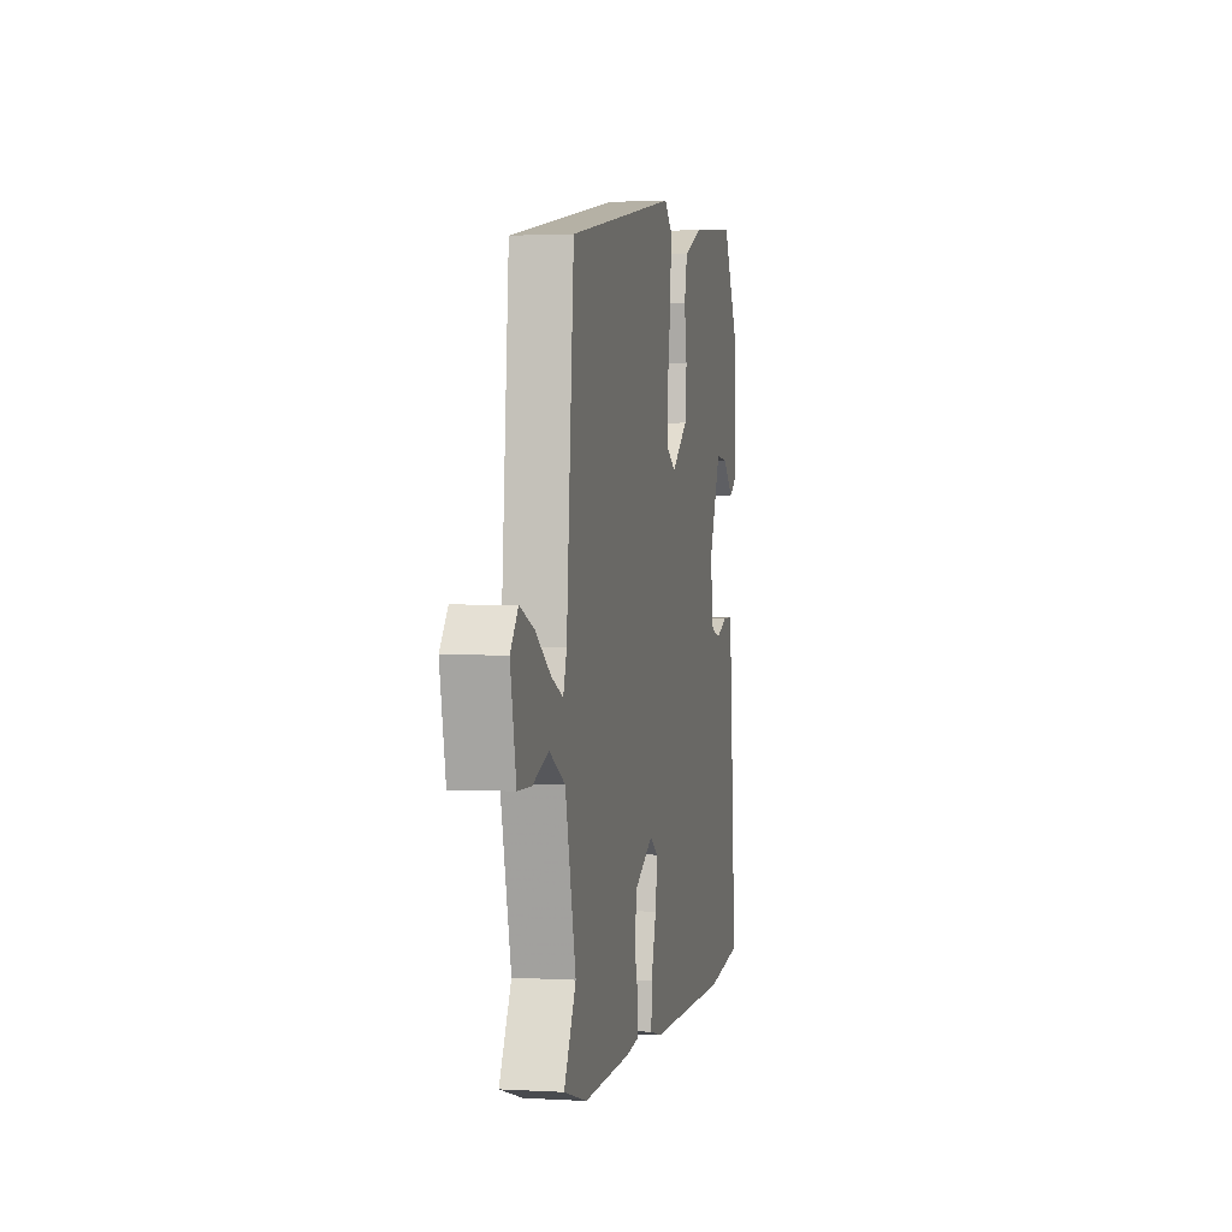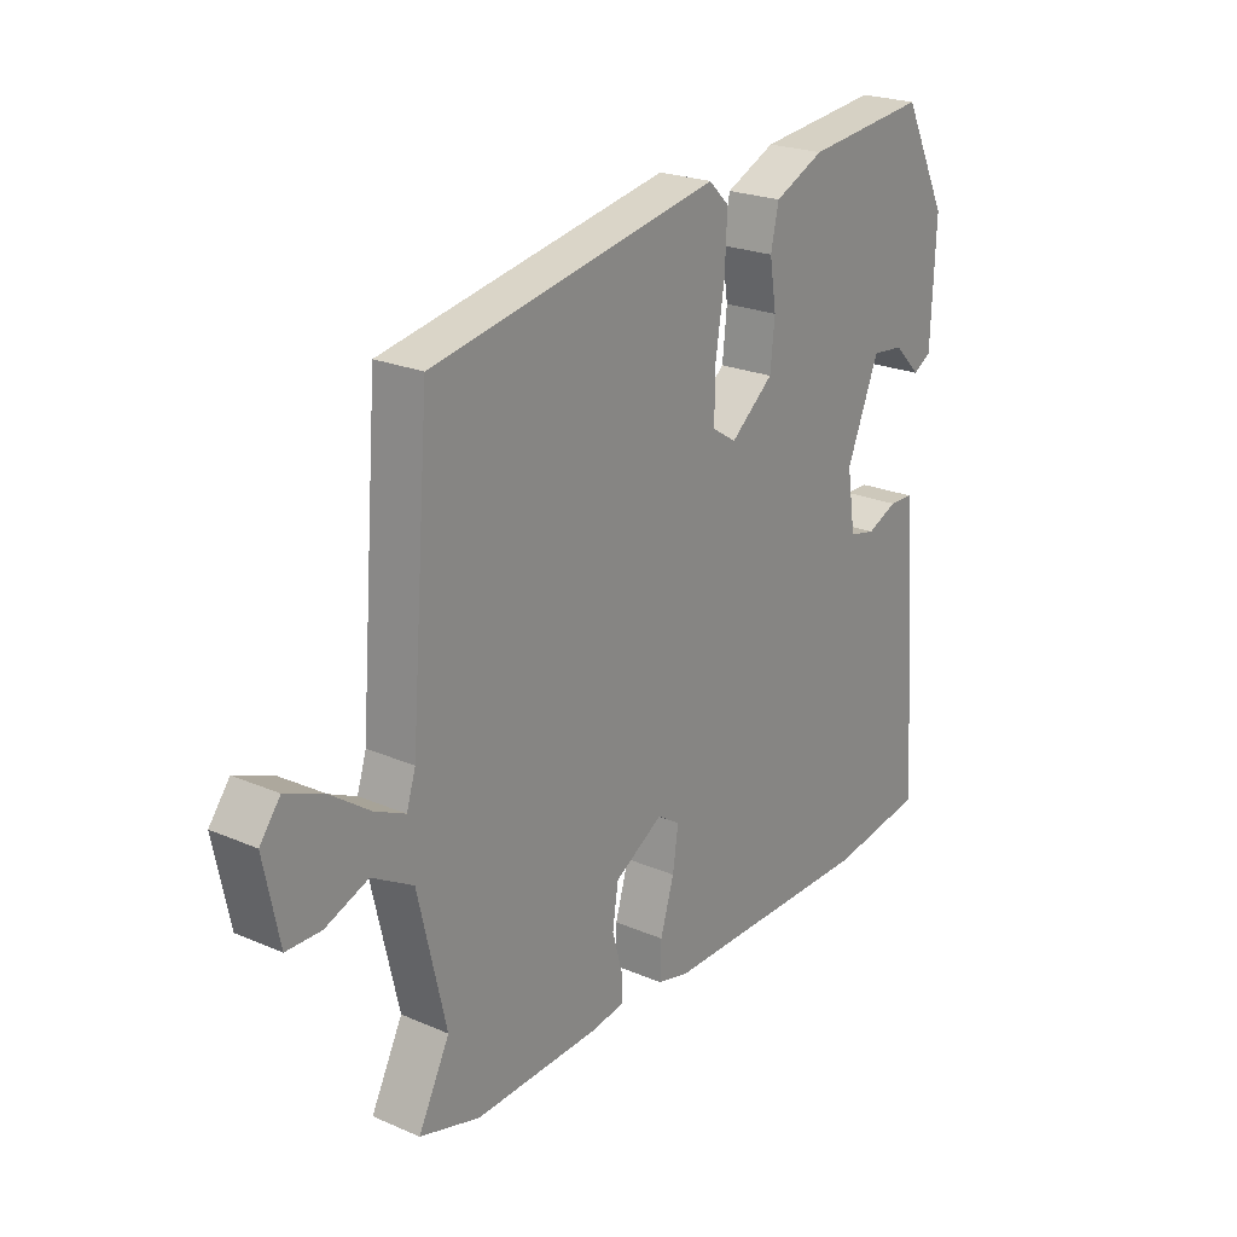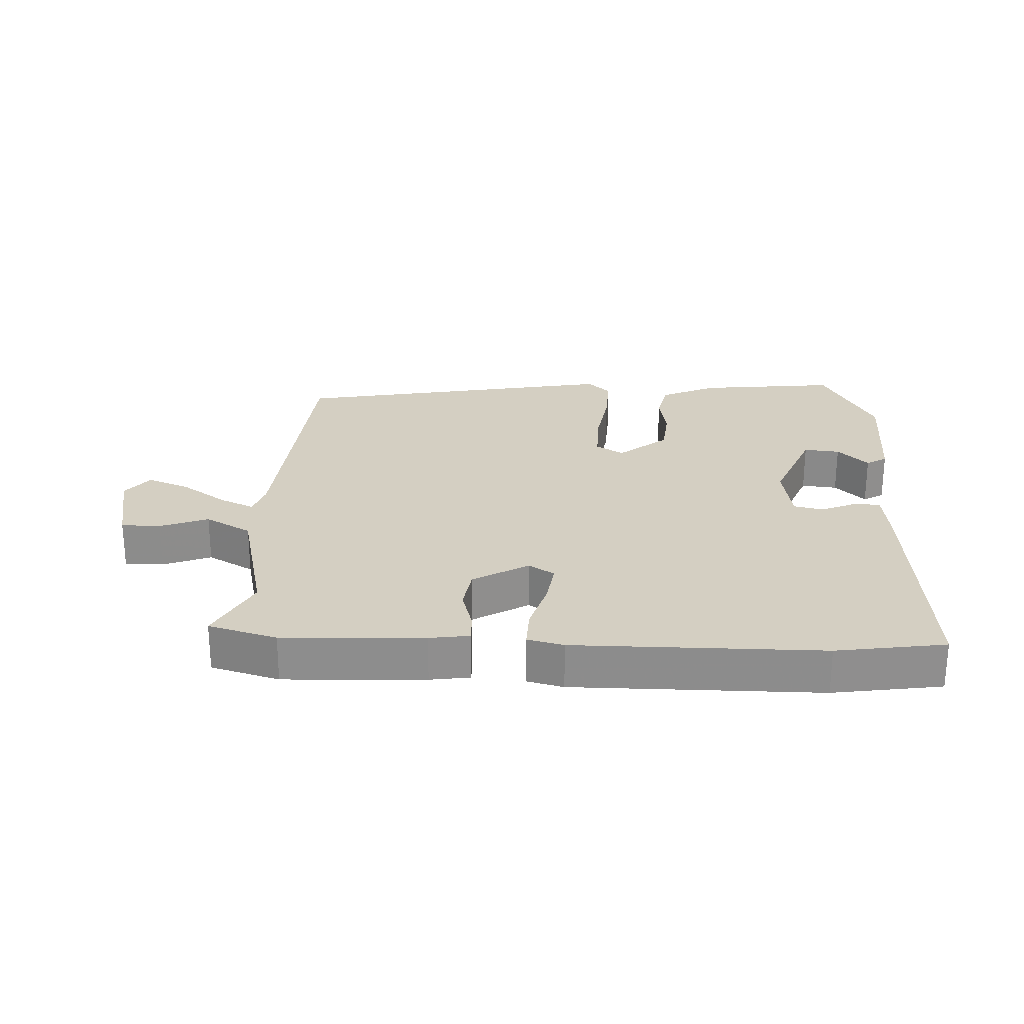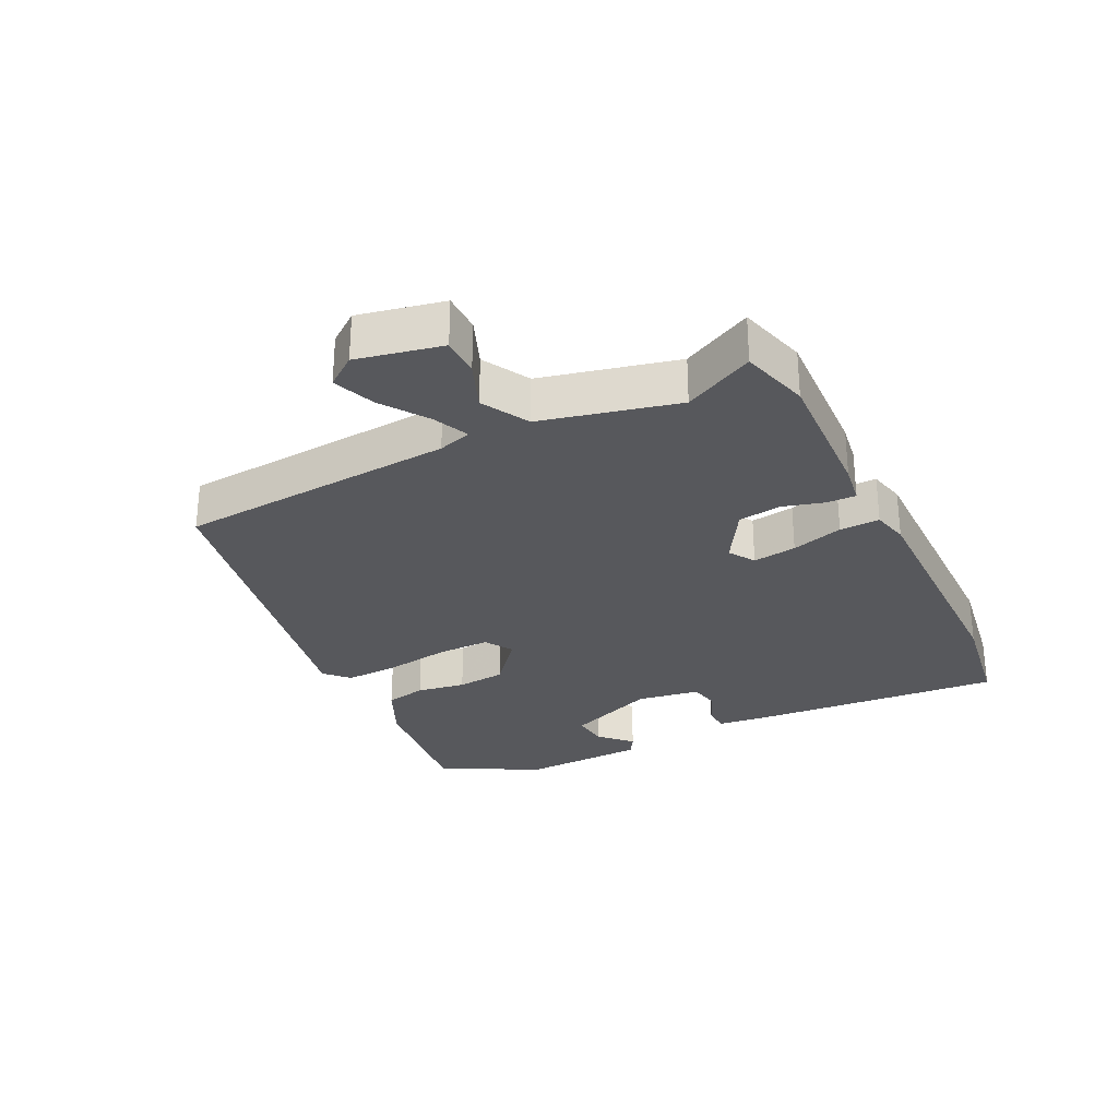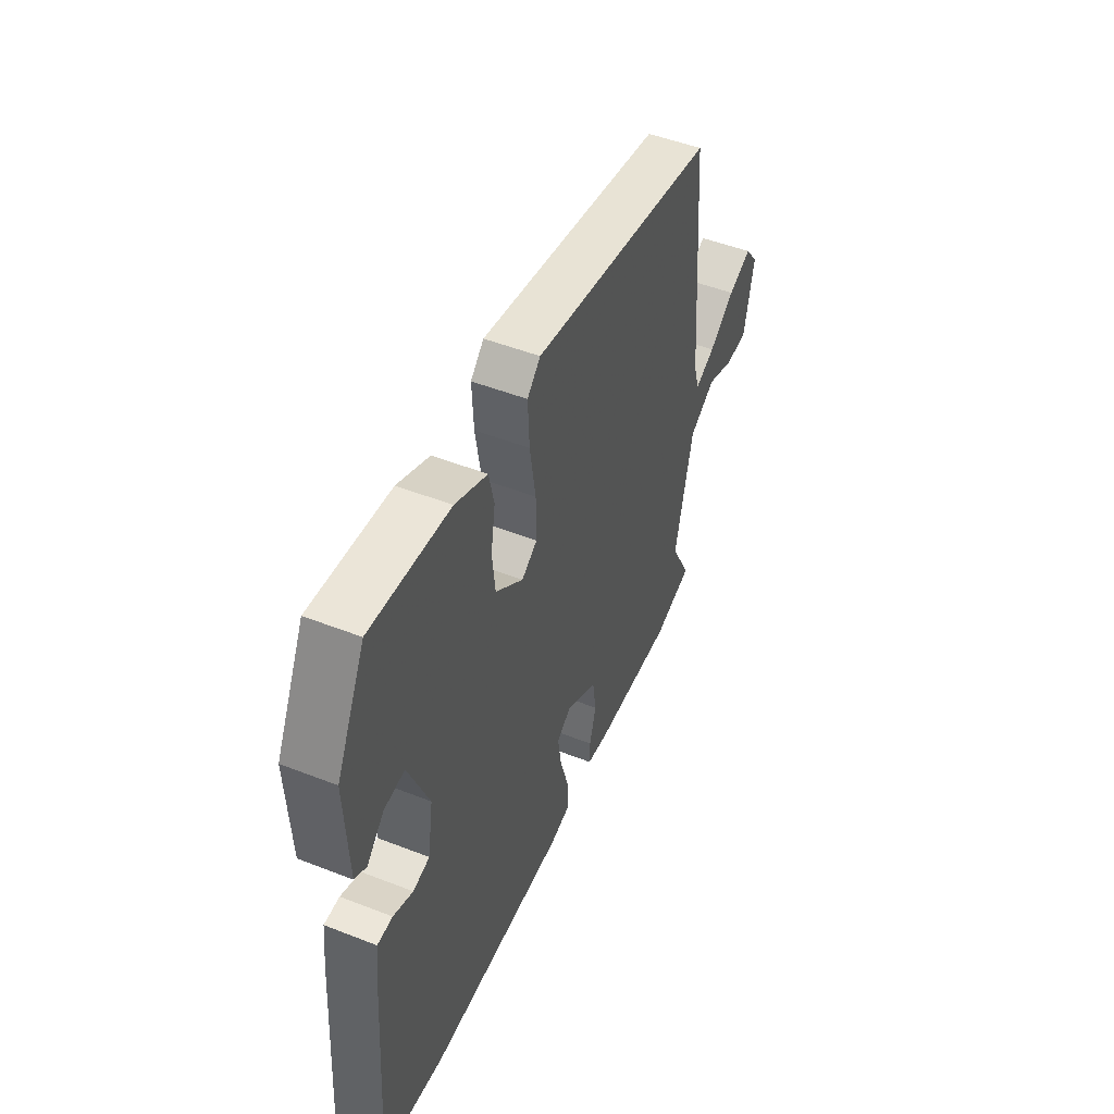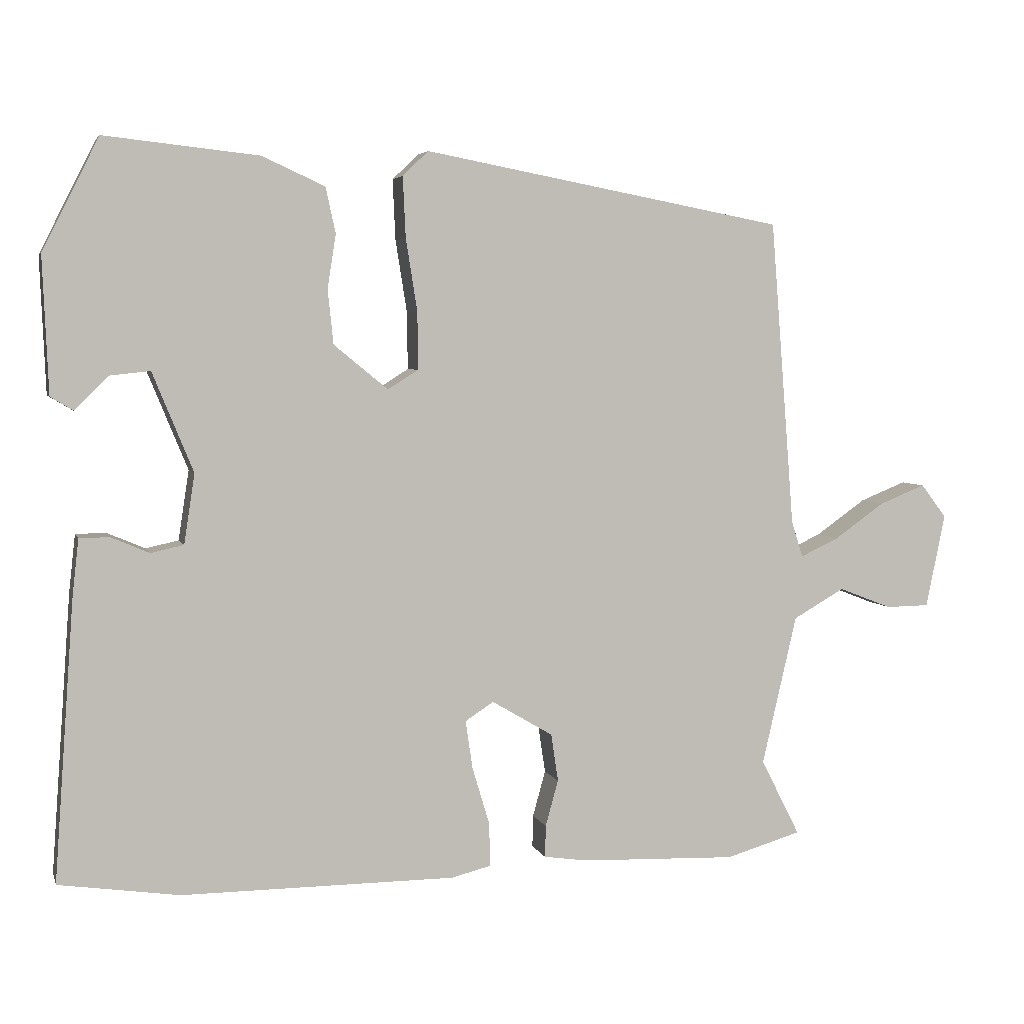
<metadata>
{"format":"obj","ext":"obj","renderer":"f3d","projection":"perspective","resolution":1024,"background":"white","views":[{"elev":1.8,"azim":101.9,"up":"+Z"},{"elev":23.0,"azim":126.3,"up":"+Z"},{"elev":25.4,"azim":-177.7,"up":"+Y"},{"elev":-28.8,"azim":115.9,"up":"+Y"},{"elev":49.8,"azim":-66.7,"up":"+Z"},{"elev":4.5,"azim":-14.6,"up":"+Z"}]}
</metadata>
<code>
v -0.451 0.07 0.515
v -0.235 0.07 0.492
v -0.147 0.07 0.452
v -0.133 0.07 0.388
v -0.145 0.07 0.312
v -0.137 0.07 0.236
v -0.061 0.07 0.174
v -0.018 0.07 0.201
v -0.019 0.07 0.282
v -0.035 0.07 0.383
v -0.039 0.07 0.468
v -0.003 0.07 0.503
v 0.506 0.07 0.408
v 0.54 0.07 -0.023
v 0.556 0.07 -0.074
v 0.61 0.07 -0.049
v 0.681 0.07 0.001
v 0.746 0.07 0.027
v 0.782 0.07 -0.02
v 0.755 0.07 -0.152
v 0.694 0.07 -0.153
v 0.619 0.07 -0.124
v 0.547 0.07 -0.165
v 0.498 0.07 -0.376
v 0.553 0.07 -0.484
v 0.447 0.07 -0.515
v 0.228 0.07 -0.507
v 0.166 0.07 -0.498
v 0.167 0.07 -0.453
v 0.185 0.07 -0.388
v 0.175 0.07 -0.321
v 0.089 0.07 -0.27
v 0.049 0.07 -0.296
v 0.059 0.07 -0.364
v 0.083 0.07 -0.444
v 0.085 0.07 -0.506
v 0.029 0.07 -0.52
v -0.355 0.07 -0.521
v -0.524 0.07 -0.496
v -0.496 0.07 -0.105
v -0.487 0.07 -0.024
v -0.445 0.07 -0.023
v -0.391 0.07 -0.046
v -0.345 0.07 -0.036
v -0.33 0.07 0.062
v -0.387 0.07 0.201
v -0.443 0.07 0.195
v -0.49 0.07 0.148
v -0.522 0.07 0.167
v -0.53 0.07 0.358
v -0.451 0 0.515
v -0.235 0 0.492
v -0.147 0 0.452
v -0.133 0 0.388
v -0.145 0 0.312
v -0.137 0 0.236
v -0.061 0 0.174
v -0.018 0 0.201
v -0.019 0 0.282
v -0.035 0 0.383
v -0.039 0 0.468
v -0.003 0 0.503
v 0.506 0 0.408
v 0.54 0 -0.023
v 0.556 0 -0.074
v 0.61 0 -0.049
v 0.681 0 0.001
v 0.746 0 0.027
v 0.782 0 -0.02
v 0.755 0 -0.152
v 0.694 0 -0.153
v 0.619 0 -0.124
v 0.547 0 -0.165
v 0.498 0 -0.376
v 0.553 0 -0.484
v 0.447 0 -0.515
v 0.228 0 -0.507
v 0.166 0 -0.498
v 0.167 0 -0.453
v 0.185 0 -0.388
v 0.175 0 -0.321
v 0.089 0 -0.27
v 0.049 0 -0.296
v 0.059 0 -0.364
v 0.083 0 -0.444
v 0.085 0 -0.506
v 0.029 0 -0.52
v -0.355 0 -0.521
v -0.524 0 -0.496
v -0.496 0 -0.105
v -0.487 0 -0.024
v -0.445 0 -0.023
v -0.391 0 -0.046
v -0.345 0 -0.036
v -0.33 0 0.062
v -0.387 0 0.201
v -0.443 0 0.195
v -0.49 0 0.148
v -0.522 0 0.167
v -0.53 0 0.358
f 50 1 2
f 49 50 2
f 48 49 2
f 47 48 2
f 3 4 5
f 2 3 5
f 47 2 5
f 46 47 5
f 45 46 5 6
f 44 45 6 7
f 41 42 43
f 40 41 43
f 39 40 43
f 38 39 43
f 37 38 43
f 36 37 43
f 35 36 43
f 34 35 43
f 33 34 43 44
f 44 7 8
f 33 44 8
f 32 33 8
f 28 29 30
f 27 28 30
f 26 27 30
f 25 26 30
f 24 25 30
f 23 24 30 31
f 32 8 9
f 31 32 9
f 23 31 9
f 22 23 9
f 20 21 22
f 19 20 22
f 18 19 22
f 17 18 22
f 16 17 22
f 12 13 14
f 11 12 14
f 10 11 14
f 9 10 14
f 9 14 15
f 22 9 15
f 15 16 22
f 52 51 100
f 52 100 99
f 52 99 98
f 52 98 97
f 55 54 53
f 55 53 52
f 55 52 97
f 55 97 96
f 56 55 96 95
f 57 56 95 94
f 93 92 91
f 93 91 90
f 93 90 89
f 93 89 88
f 93 88 87
f 93 87 86
f 93 86 85
f 93 85 84
f 94 93 84 83
f 58 57 94
f 58 94 83
f 58 83 82
f 80 79 78
f 80 78 77
f 80 77 76
f 80 76 75
f 80 75 74
f 81 80 74 73
f 59 58 82
f 59 82 81
f 59 81 73
f 59 73 72
f 72 71 70
f 72 70 69
f 72 69 68
f 72 68 67
f 72 67 66
f 64 63 62
f 64 62 61
f 64 61 60
f 64 60 59
f 65 64 59
f 65 59 72
f 72 66 65
f 1 51 52 2
f 2 52 53 3
f 3 53 54 4
f 4 54 55 5
f 5 55 56 6
f 6 56 57 7
f 7 57 58 8
f 8 58 59 9
f 9 59 60 10
f 10 60 61 11
f 11 61 62 12
f 12 62 63 13
f 13 63 64 14
f 14 64 65 15
f 15 65 66 16
f 16 66 67 17
f 17 67 68 18
f 18 68 69 19
f 19 69 70 20
f 20 70 71 21
f 21 71 72 22
f 22 72 73 23
f 23 73 74 24
f 24 74 75 25
f 25 75 76 26
f 26 76 77 27
f 27 77 78 28
f 28 78 79 29
f 29 79 80 30
f 30 80 81 31
f 31 81 82 32
f 32 82 83 33
f 33 83 84 34
f 34 84 85 35
f 35 85 86 36
f 36 86 87 37
f 37 87 88 38
f 38 88 89 39
f 39 89 90 40
f 40 90 91 41
f 41 91 92 42
f 42 92 93 43
f 43 93 94 44
f 44 94 95 45
f 45 95 96 46
f 46 96 97 47
f 47 97 98 48
f 48 98 99 49
f 49 99 100 50
f 50 100 51 1

</code>
